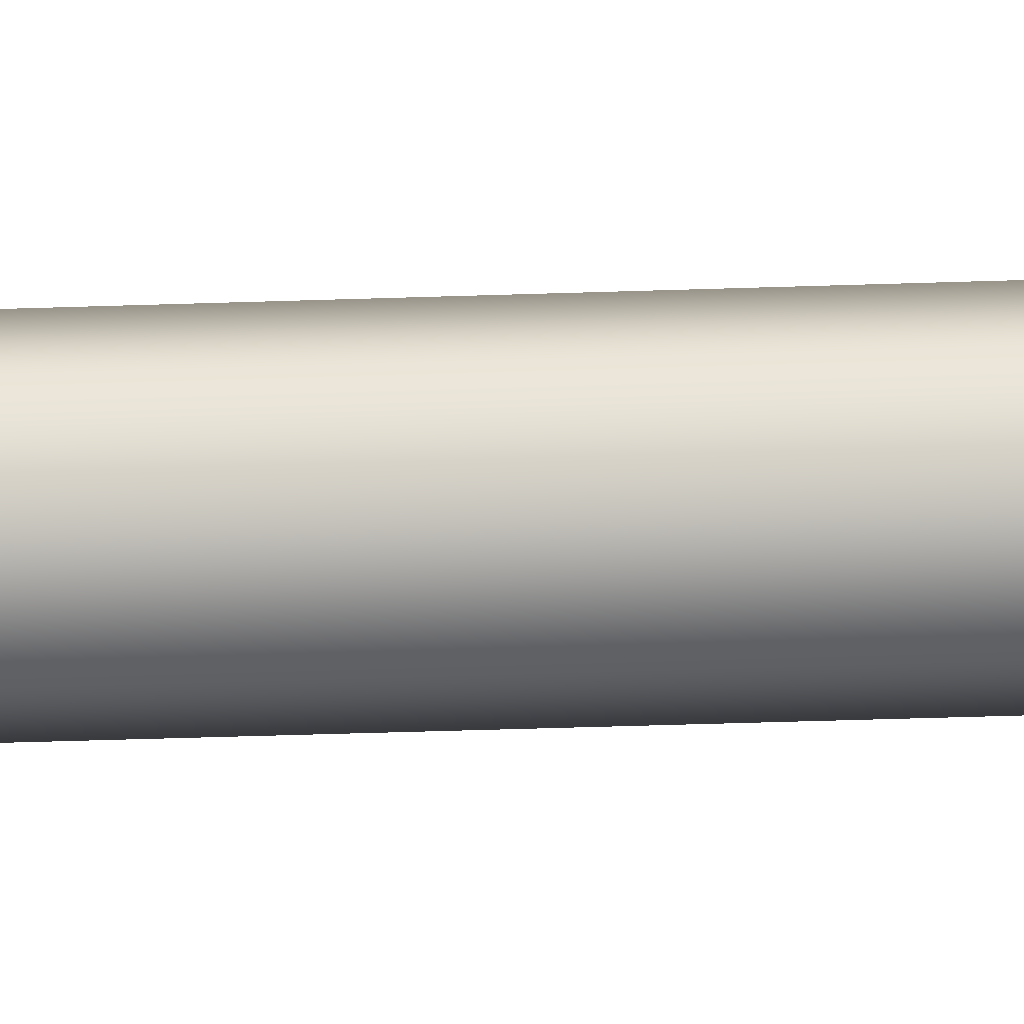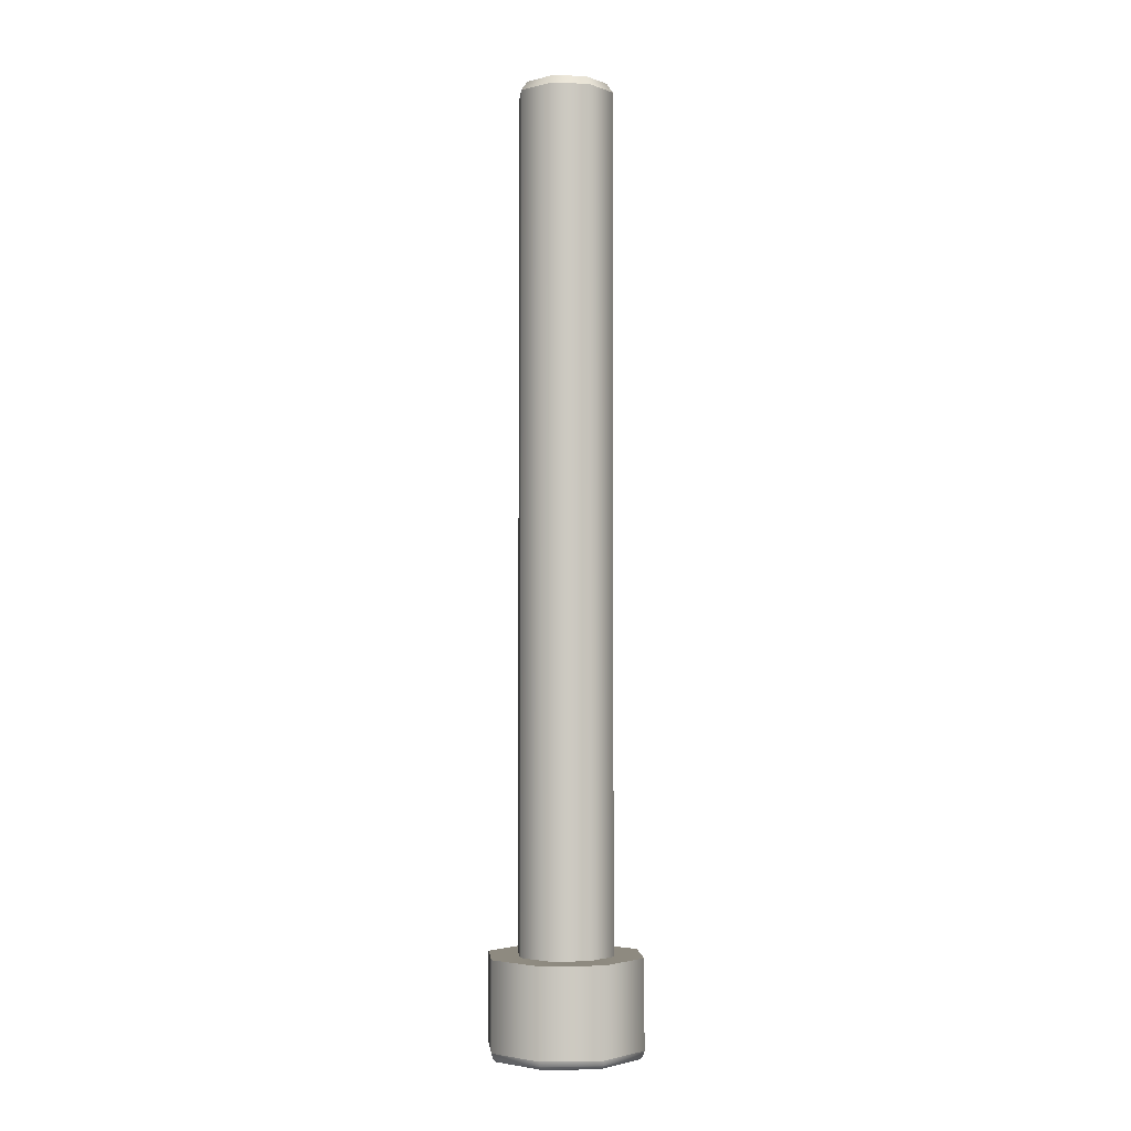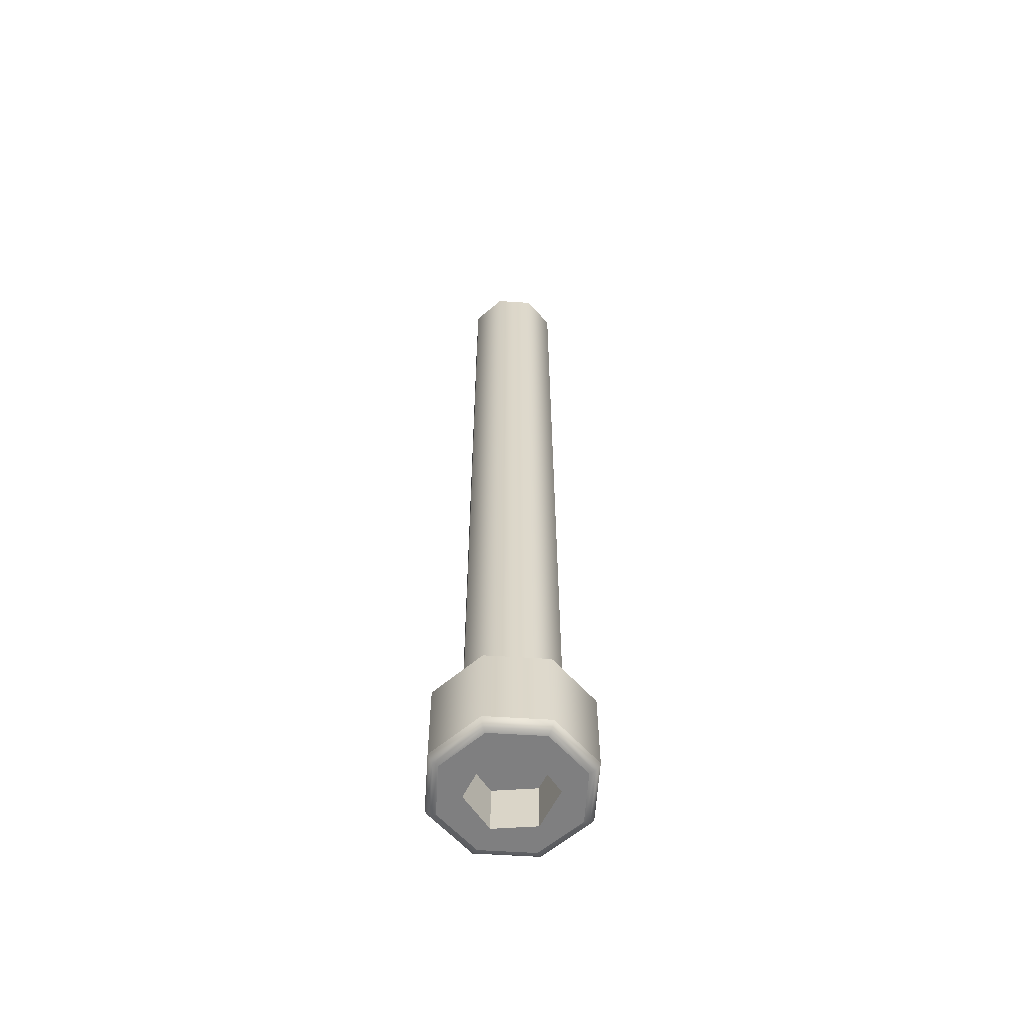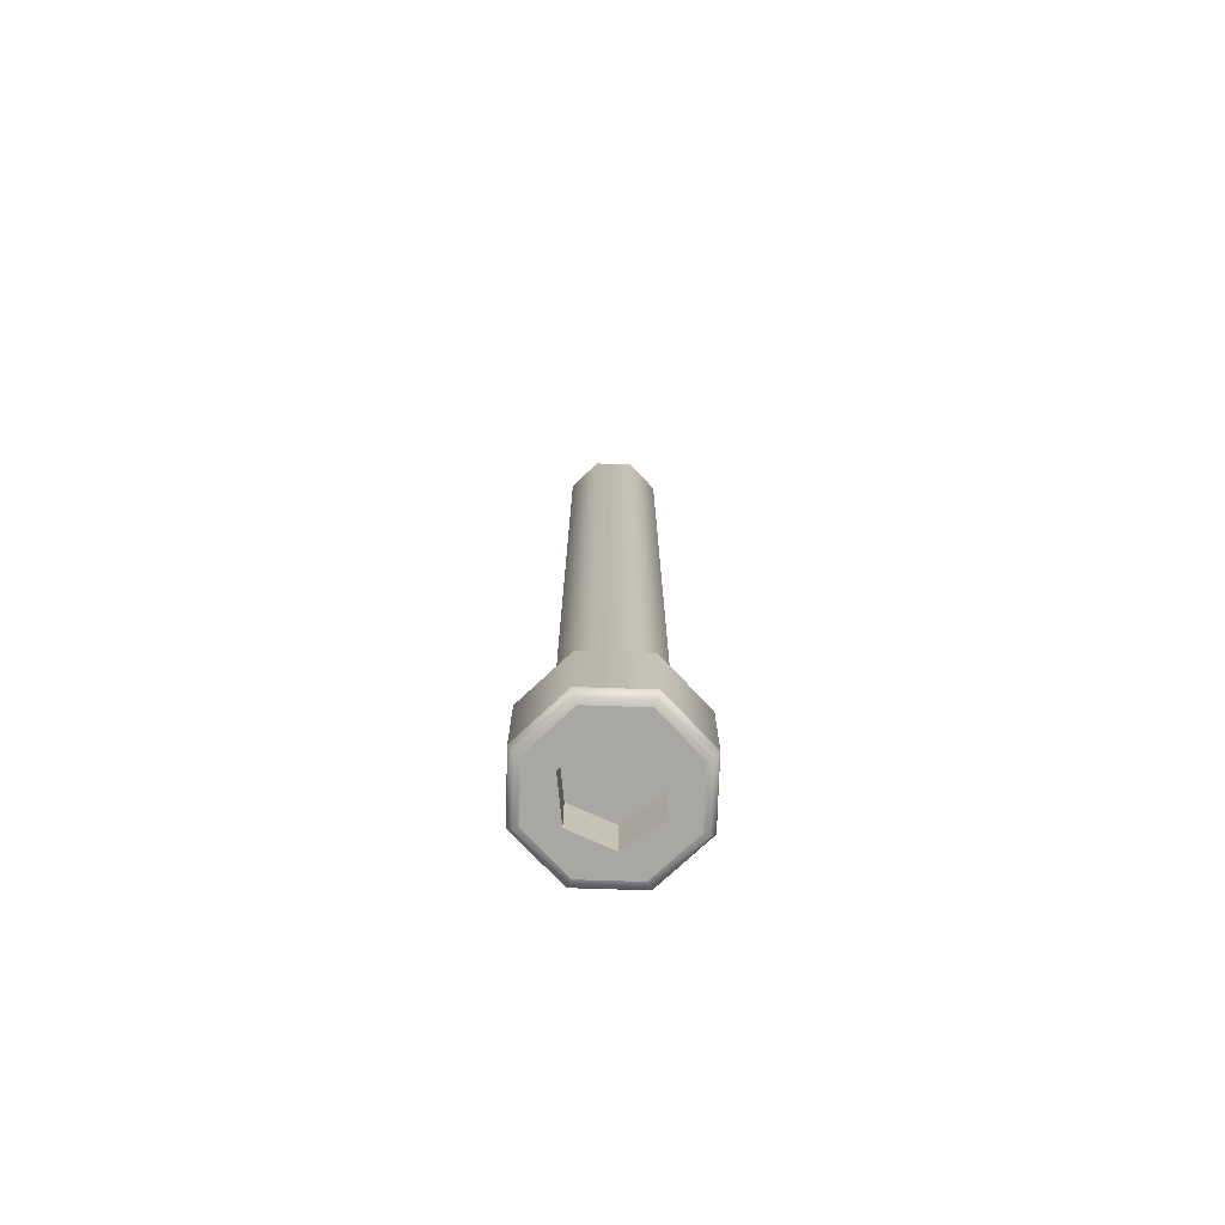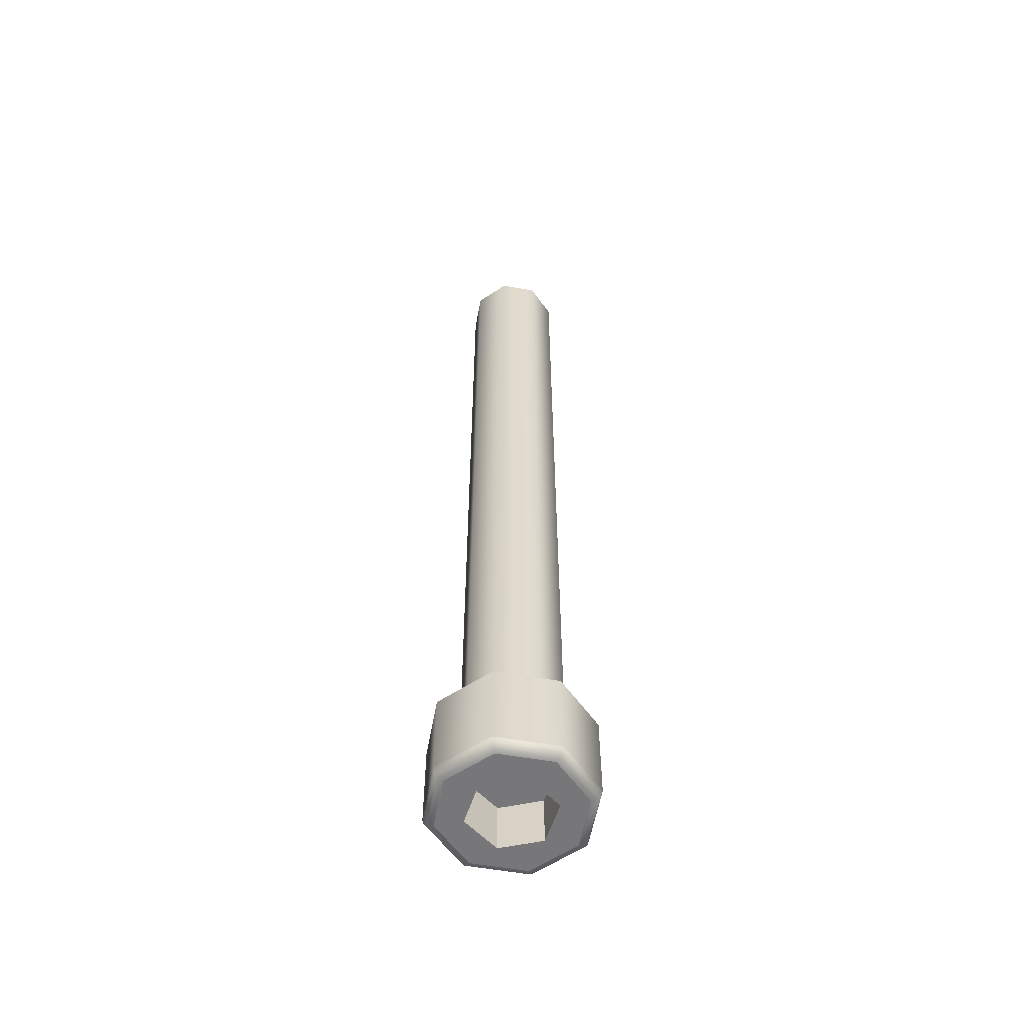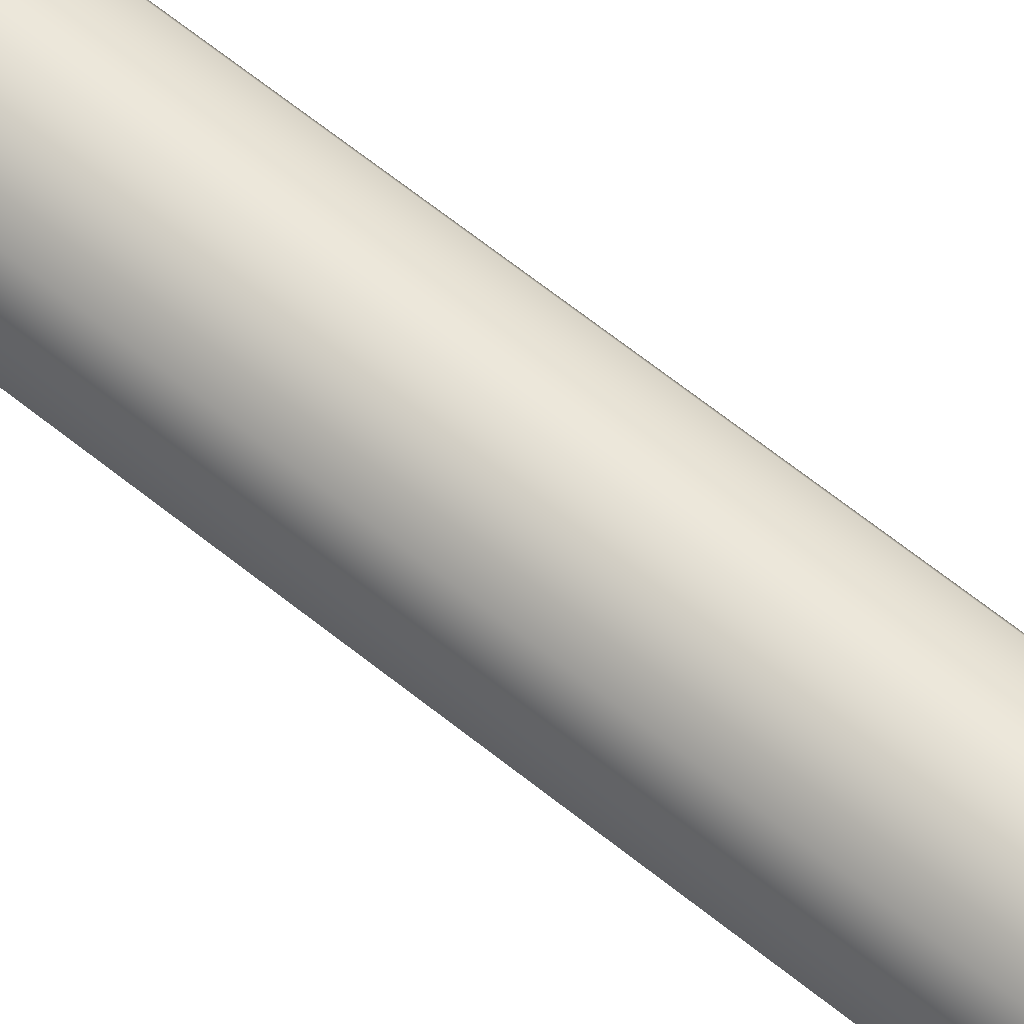
<metadata>
{"format":"obj","ext":"obj","renderer":"f3d","projection":"perspective","resolution":1024,"background":"white","views":[{"elev":-43.3,"azim":92.3,"up":"+Y"},{"elev":-3.0,"azim":-117.3,"up":"+Z"},{"elev":-59.8,"azim":153.8,"up":"+Z"},{"elev":-74.8,"azim":-114.4,"up":"+Z"},{"elev":-57.2,"azim":-77.8,"up":"+Z"},{"elev":64.5,"azim":-50.9,"up":"+Y"}]}
</metadata>
<code>
o Group21/mesh185/mesh185-geometry#mesh185-geometry
v 0.5694 0.08192 -0.3127
v 0.5684 0.0794 -0.251
v 0.5684 0.0794 -0.3127
v 0.5694 0.08192 -0.251
v 0.5659 0.07835 -0.3127
v 0.5684 0.08444 -0.3127
v 0.57 0.07782 -0.3127
v 0.5681 0.07973 -0.2503
v 0.5659 0.07835 -0.251
v 0.5659 0.08549 -0.3127
v 0.5659 0.07613 -0.3127
v 0.57 0.08602 -0.3127
v 0.5684 0.08444 -0.251
v 0.569 0.08192 -0.2503
v 0.5633 0.0794 -0.3127
v 0.5633 0.08444 -0.3127
v 0.5659 0.08549 -0.251
v 0.5659 0.08771 -0.3127
v 0.5659 0.07613 -0.3191
v 0.5716 0.08192 -0.3127
v 0.5681 0.08411 -0.2503
v 0.5659 0.07882 -0.2503
v 0.5633 0.0794 -0.251
v 0.5633 0.08444 -0.251
v 0.5618 0.07782 -0.3127
v 0.57 0.08602 -0.3191
v 0.57 0.07782 -0.3191
v 0.5618 0.07782 -0.3191
v 0.5659 0.08502 -0.2503
v 0.5623 0.08192 -0.3127
v 0.5623 0.08192 -0.251
v 0.5618 0.08602 -0.3127
v 0.5637 0.08411 -0.2503
v 0.5659 0.08771 -0.3191
v 0.5659 0.07623 -0.3194
v 0.5618 0.0779 -0.3194
v 0.5716 0.08192 -0.3191
v 0.5637 0.07973 -0.2503
v 0.5601 0.08192 -0.3127
v 0.5699 0.08594 -0.3194
v 0.5699 0.0779 -0.3194
v 0.5601 0.08192 -0.3191
v 0.5628 0.08192 -0.2503
v 0.5618 0.08602 -0.3191
v 0.5659 0.08761 -0.3194
v 0.5697 0.0781 -0.3197
v 0.562 0.0781 -0.3197
v 0.5602 0.08192 -0.3194
v 0.5715 0.08192 -0.3194
v 0.5618 0.08594 -0.3194
v 0.5659 0.08733 -0.3197
v 0.5659 0.07651 -0.3197
v 0.5713 0.08192 -0.3197
v 0.5604 0.08192 -0.3197
v 0.5697 0.08574 -0.3197
v 0.562 0.08574 -0.3197
v 0.5694 0.07837 -0.3198
v 0.5709 0.08192 -0.3198
v 0.5623 0.07837 -0.3198
v 0.5608 0.08192 -0.3198
v 0.5659 0.08694 -0.3198
v 0.5623 0.08547 -0.3198
v 0.5659 0.0769 -0.3198
v 0.5694 0.08547 -0.3198
v 0.5685 0.08038 -0.3198
v 0.5632 0.08038 -0.3198
v 0.5659 0.08501 -0.3198
v 0.5632 0.08346 -0.3198
v 0.5659 0.07883 -0.3198
v 0.5685 0.08346 -0.3198
v 0.5659 0.07883 -0.3161
v 0.5632 0.08038 -0.3161
v 0.5659 0.08501 -0.3161
v 0.5685 0.08346 -0.3161
v 0.5685 0.08038 -0.3161
v 0.5632 0.08346 -0.3161
f 1 2 3
f 2 1 4
f 3 2 1
f 4 1 2
f 2 5 3
f 3 5 2
f 6 3 1
f 1 3 6
f 3 7 1
f 1 7 3
f 6 4 1
f 1 4 6
f 4 8 2
f 2 8 4
f 5 2 9
f 9 2 5
f 10 5 3
f 3 5 10
f 5 11 3
f 3 11 5
f 10 3 6
f 6 3 10
f 12 6 1
f 1 6 12
f 3 11 7
f 7 11 3
f 12 1 7
f 7 1 12
f 4 6 13
f 13 6 4
f 8 4 14
f 14 4 8
f 8 9 2
f 2 9 8
f 9 15 5
f 5 15 9
f 16 5 10
f 10 5 16
f 15 11 5
f 5 11 15
f 17 6 10
f 10 6 17
f 18 10 6
f 6 10 18
f 18 6 12
f 12 6 18
f 19 7 11
f 11 7 19
f 12 7 20
f 20 7 12
f 6 17 13
f 13 17 6
f 21 4 13
f 13 4 21
f 4 21 14
f 14 21 4
f 21 8 14
f 14 8 21
f 9 8 22
f 22 8 9
f 15 9 23
f 23 9 15
f 16 15 5
f 5 15 16
f 24 10 16
f 16 10 24
f 18 16 10
f 10 16 18
f 15 25 11
f 11 25 15
f 10 24 17
f 17 24 10
f 26 18 12
f 12 18 26
f 7 19 27
f 27 19 7
f 11 28 19
f 19 28 11
f 27 20 7
f 7 20 27
f 20 26 12
f 12 26 20
f 29 13 17
f 17 13 29
f 13 29 21
f 21 29 13
f 29 8 21
f 21 8 29
f 29 22 8
f 8 22 29
f 22 23 9
f 9 23 22
f 23 30 15
f 15 30 23
f 15 16 30
f 30 16 15
f 16 31 24
f 24 31 16
f 32 16 18
f 18 16 32
f 30 25 15
f 15 25 30
f 28 11 25
f 25 11 28
f 33 17 24
f 24 17 33
f 18 26 34
f 34 26 18
f 35 27 19
f 19 27 35
f 36 19 28
f 28 19 36
f 20 27 37
f 37 27 20
f 26 20 37
f 37 20 26
f 17 33 29
f 29 33 17
f 33 22 29
f 29 22 33
f 23 22 38
f 38 22 23
f 30 23 31
f 31 23 30
f 31 16 30
f 30 16 31
f 16 32 30
f 30 32 16
f 31 33 24
f 24 33 31
f 34 32 18
f 18 32 34
f 32 25 30
f 30 25 32
f 39 28 25
f 25 28 39
f 40 34 26
f 26 34 40
f 27 35 41
f 41 35 27
f 19 36 35
f 35 36 19
f 42 36 28
f 28 36 42
f 41 37 27
f 27 37 41
f 37 40 26
f 26 40 37
f 33 38 22
f 22 38 33
f 38 31 23
f 23 31 38
f 33 31 43
f 43 31 33
f 32 34 44
f 44 34 32
f 25 32 39
f 39 32 25
f 28 39 42
f 42 39 28
f 34 40 45
f 45 40 34
f 35 46 41
f 41 46 35
f 47 35 36
f 36 35 47
f 36 42 48
f 48 42 36
f 37 41 49
f 49 41 37
f 40 37 49
f 49 37 40
f 38 33 43
f 43 33 38
f 31 38 43
f 43 38 31
f 34 50 44
f 44 50 34
f 42 32 44
f 44 32 42
f 32 42 39
f 39 42 32
f 40 51 45
f 45 51 40
f 50 34 45
f 45 34 50
f 46 35 52
f 52 35 46
f 53 41 46
f 46 41 53
f 35 47 52
f 52 47 35
f 36 54 47
f 47 54 36
f 44 48 42
f 42 48 44
f 54 36 48
f 48 36 54
f 41 53 49
f 49 53 41
f 53 40 49
f 49 40 53
f 48 44 50
f 50 44 48
f 51 40 55
f 55 40 51
f 56 45 51
f 51 45 56
f 45 56 50
f 50 56 45
f 52 57 46
f 46 57 52
f 46 58 53
f 53 58 46
f 59 52 47
f 47 52 59
f 60 47 54
f 54 47 60
f 50 54 48
f 48 54 50
f 40 53 55
f 55 53 40
f 55 61 51
f 51 61 55
f 51 62 56
f 56 62 51
f 54 50 56
f 56 50 54
f 57 52 63
f 63 52 57
f 58 46 57
f 57 46 58
f 58 55 53
f 53 55 58
f 52 59 63
f 63 59 52
f 47 60 59
f 59 60 47
f 56 60 54
f 54 60 56
f 61 55 64
f 64 55 61
f 62 51 61
f 61 51 62
f 60 56 62
f 62 56 60
f 63 65 57
f 57 65 63
f 57 64 58
f 58 64 57
f 55 58 64
f 64 58 55
f 59 66 63
f 63 66 59
f 62 59 60
f 60 59 62
f 67 61 64
f 64 61 67
f 68 62 61
f 61 62 68
f 63 69 65
f 65 69 63
f 57 65 64
f 64 65 57
f 66 59 68
f 68 59 66
f 63 66 69
f 69 66 63
f 59 62 68
f 68 62 59
f 68 61 67
f 67 61 68
f 67 64 70
f 70 64 67
f 71 65 69
f 69 65 71
f 70 64 65
f 65 64 70
f 68 72 66
f 66 72 68
f 72 69 66
f 66 69 72
f 73 68 67
f 67 68 73
f 74 67 70
f 70 67 74
f 65 71 75
f 75 71 65
f 69 72 71
f 71 72 69
f 65 74 70
f 70 74 65
f 72 68 76
f 76 68 72
f 68 73 76
f 76 73 68
f 67 74 73
f 73 74 67
f 71 74 75
f 75 74 71
f 74 65 75
f 75 65 74
f 72 73 71
f 71 73 72
f 73 72 76
f 76 72 73
f 71 73 74
f 74 73 71

</code>
